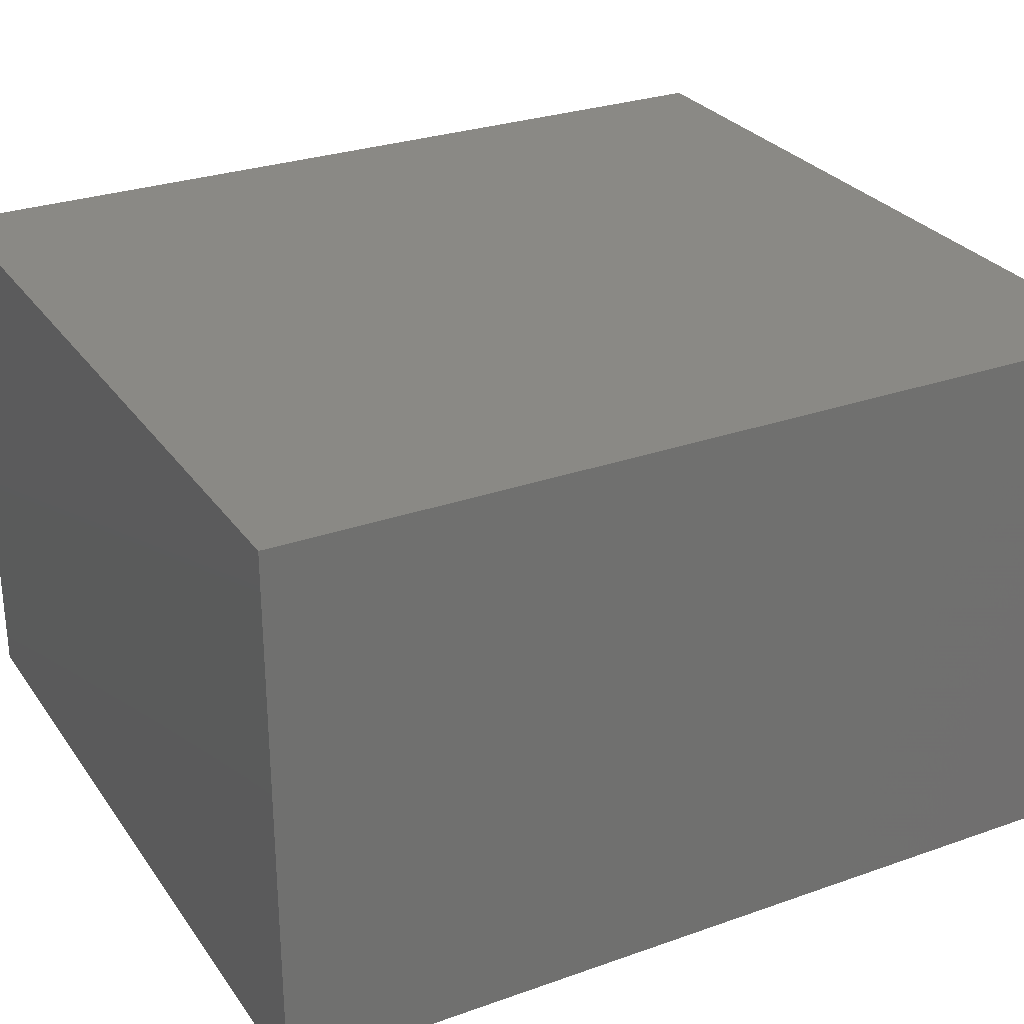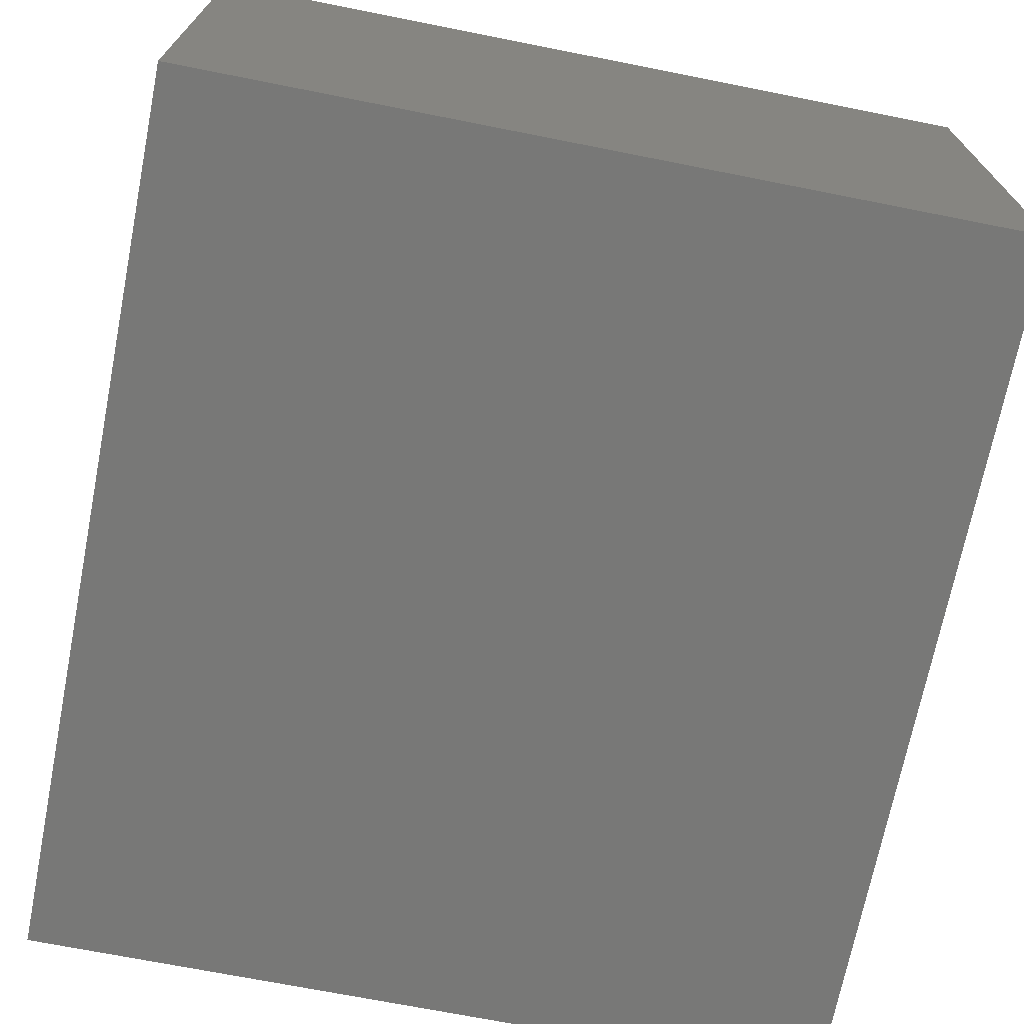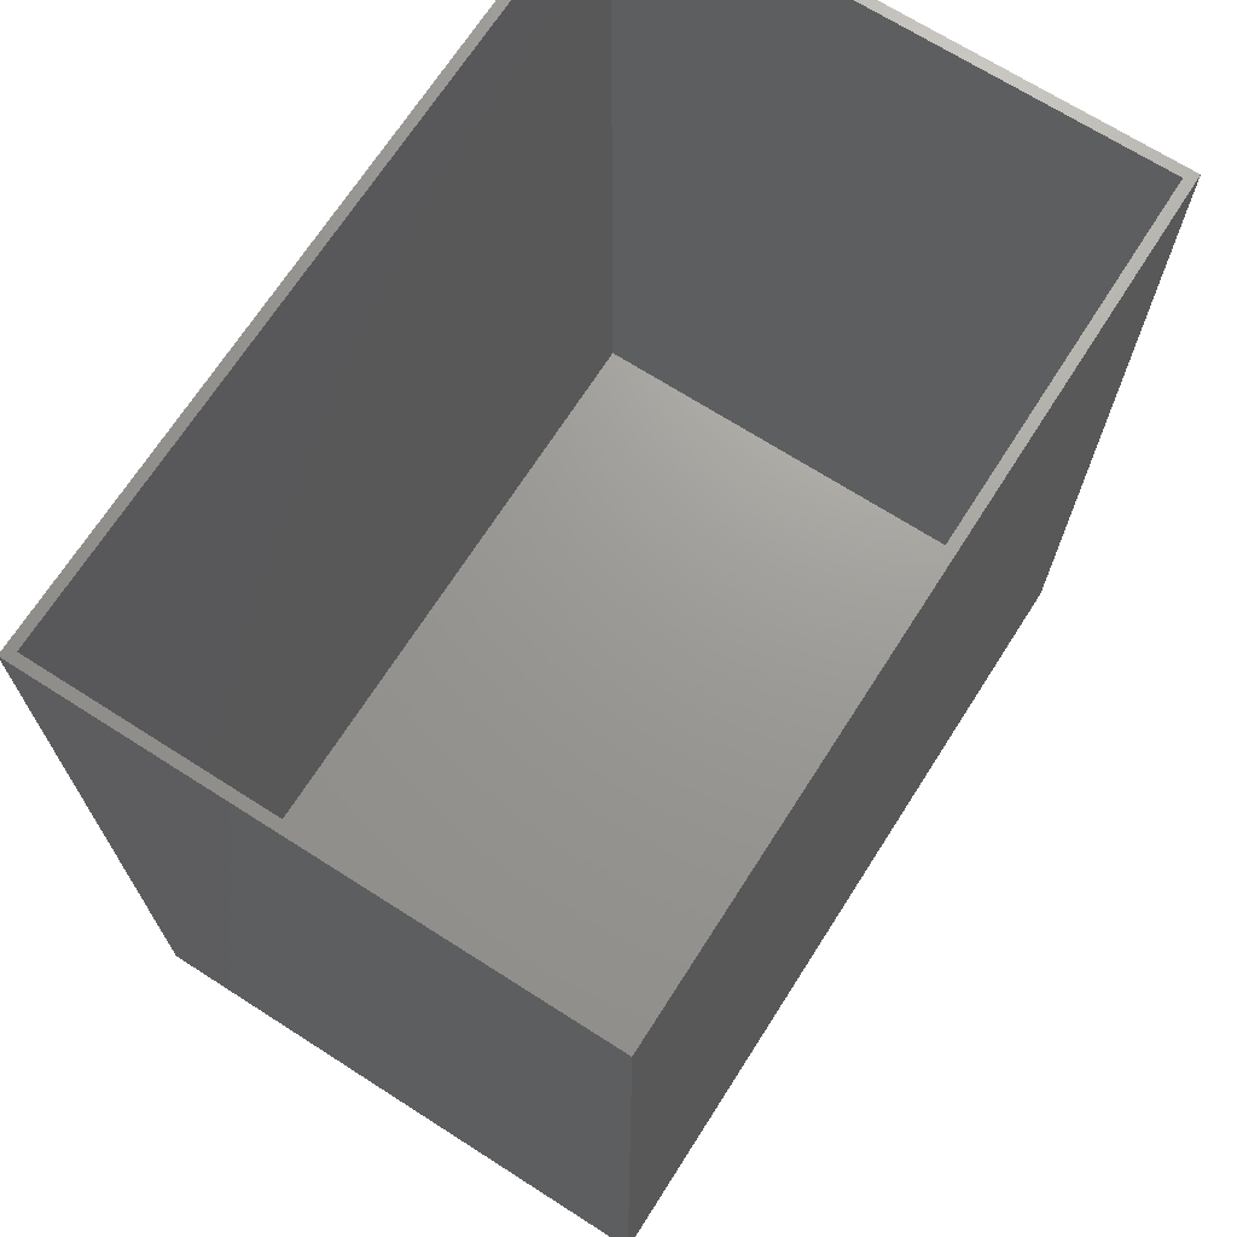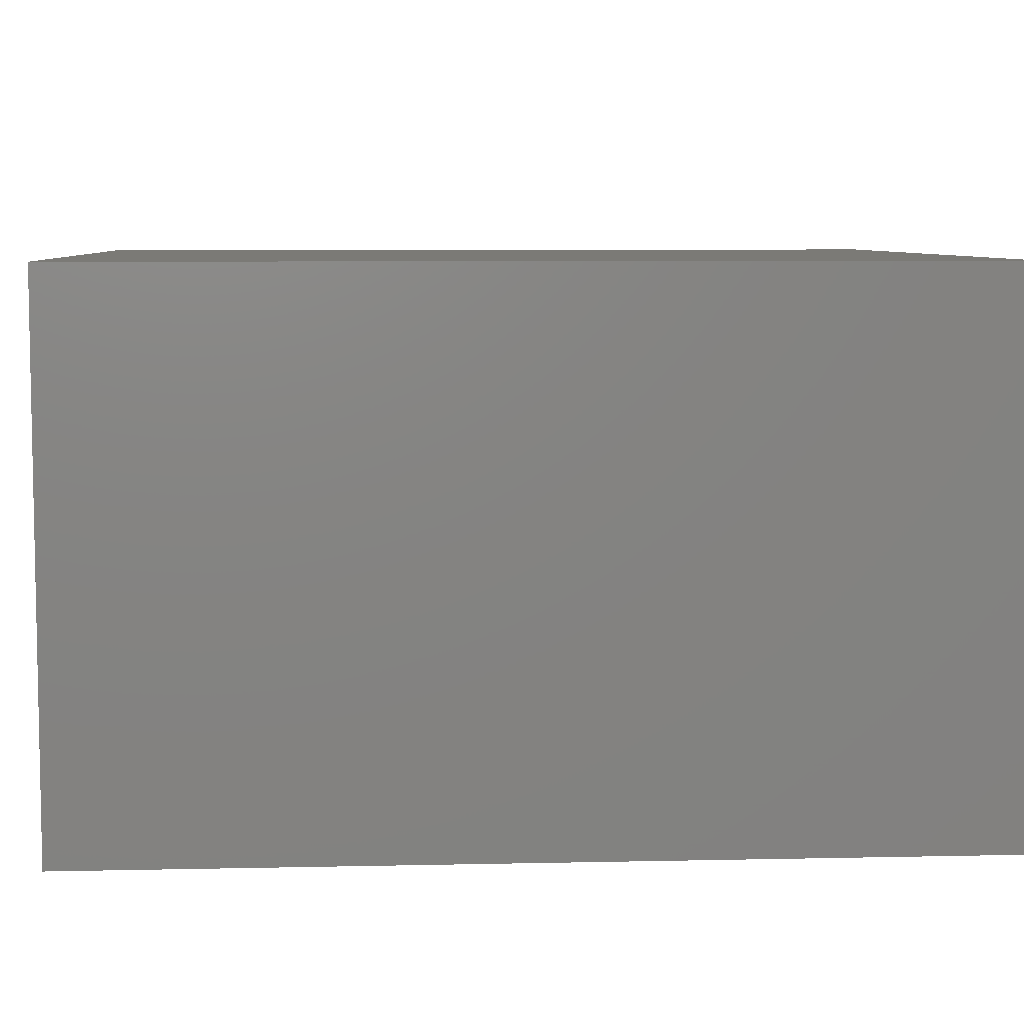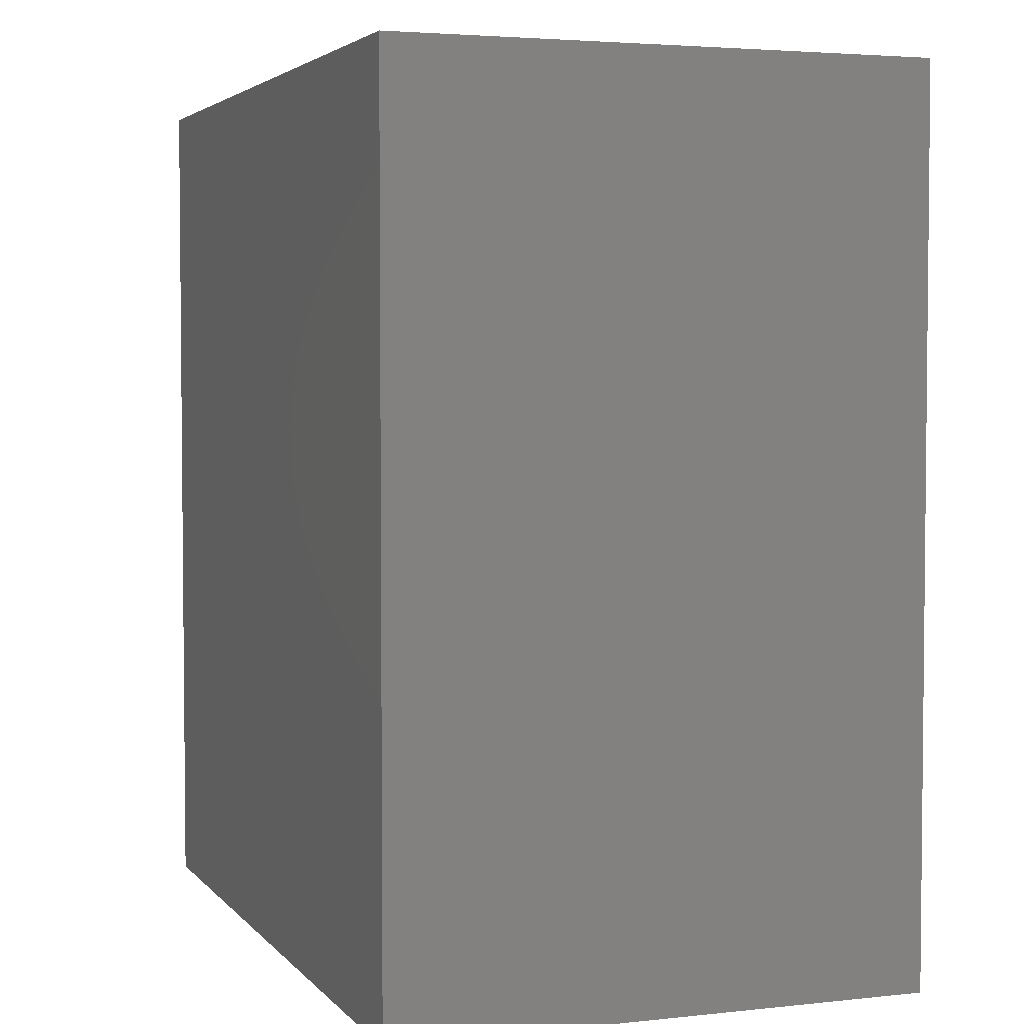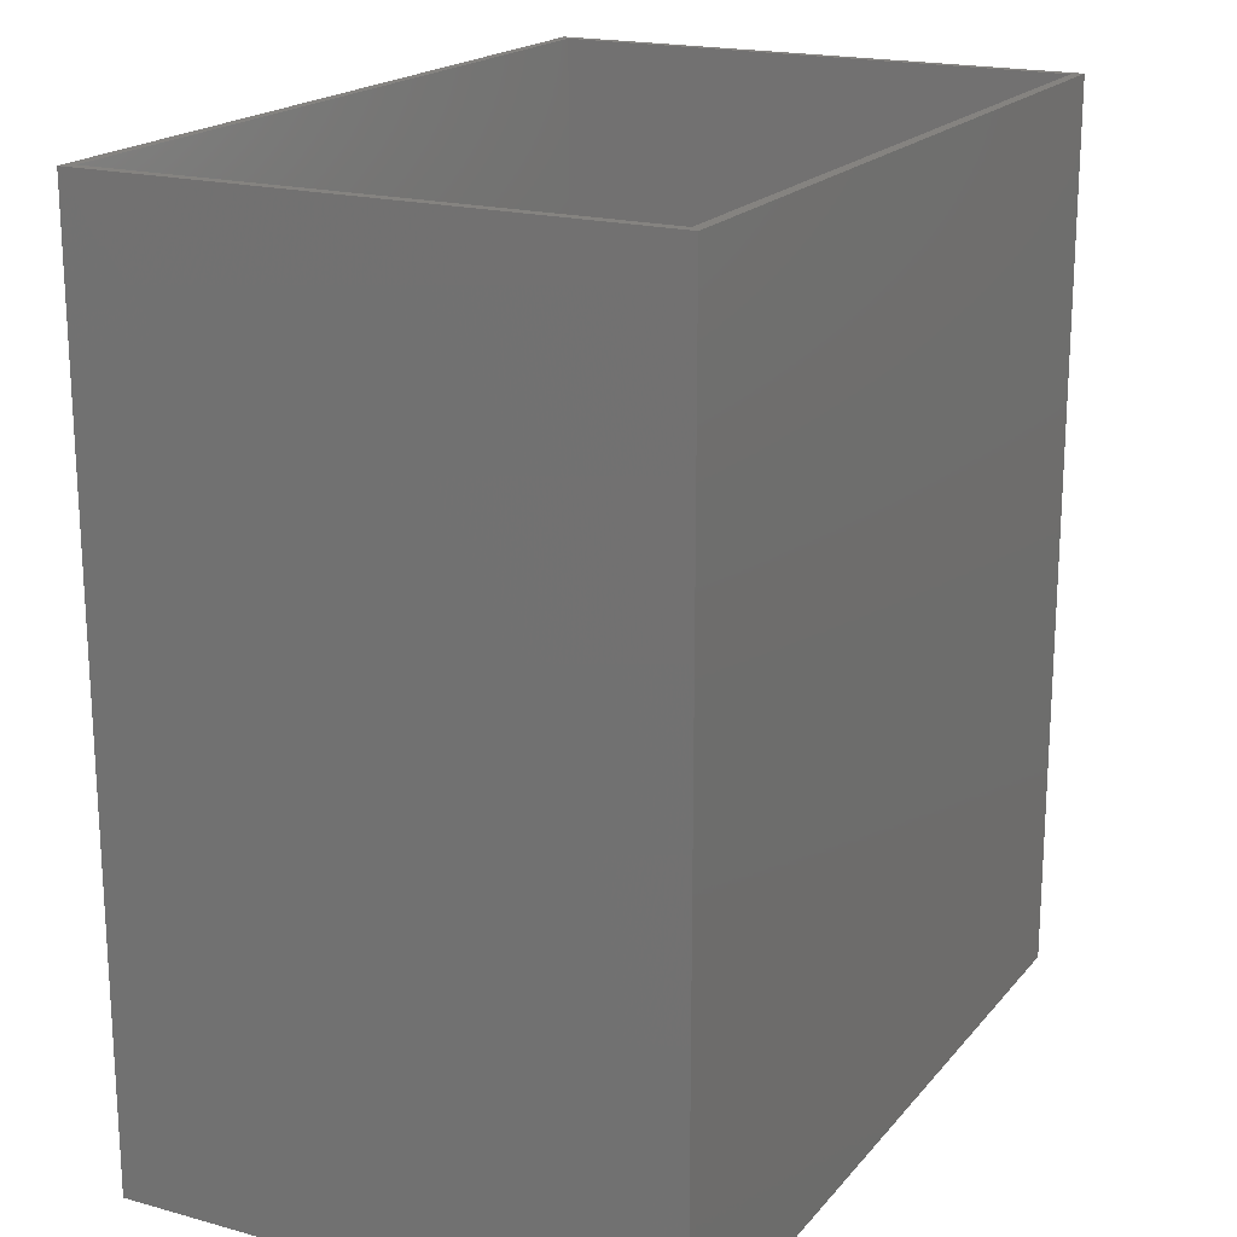
<metadata>
{"format":"stl","ext":"stl","renderer":"f3d","projection":"perspective","resolution":1024,"background":"white","views":[{"elev":28.3,"azim":-118.1,"up":"+Y"},{"elev":-70.6,"azim":168.8,"up":"+Y"},{"elev":69.4,"azim":122.6,"up":"+Z"},{"elev":6.9,"azim":86.3,"up":"+Y"},{"elev":3.6,"azim":-110.1,"up":"+Z"},{"elev":19.1,"azim":117.3,"up":"+Z"}]}
</metadata>
<code>
# stl→obj: 16 verts, 28 faces
v -0.86 -0.86 -0.6
v -0.86 45.61 76
v -0.86 45.61 -0.6
v -0.86 -0.86 76
v 68.86 45.61 76
v 68 44.75 76
v 68.86 -0.86 76
v -3.433e-07 44.75 76
v -3.433e-07 -3.433e-07 76
v 68 -3.433e-07 76
v 68.86 45.61 -0.6
v 68.86 -0.86 -0.6
v -3.433e-07 44.75 -5.722e-07
v -3.433e-07 -3.433e-07 -5.722e-07
v 68 -3.433e-07 -5.722e-07
v 68 44.75 -5.722e-07
f 1 2 3
f 2 1 4
f 5 6 7
f 5 8 6
f 8 2 9
f 2 8 5
f 10 7 6
f 9 7 10
f 9 4 7
f 4 9 2
f 7 11 5
f 11 7 12
f 11 2 5
f 2 11 3
f 1 11 12
f 11 1 3
f 1 7 4
f 7 1 12
f 9 13 8
f 13 9 14
f 15 6 16
f 6 15 10
f 13 6 8
f 6 13 16
f 13 15 16
f 15 13 14
f 15 9 10
f 9 15 14

</code>
